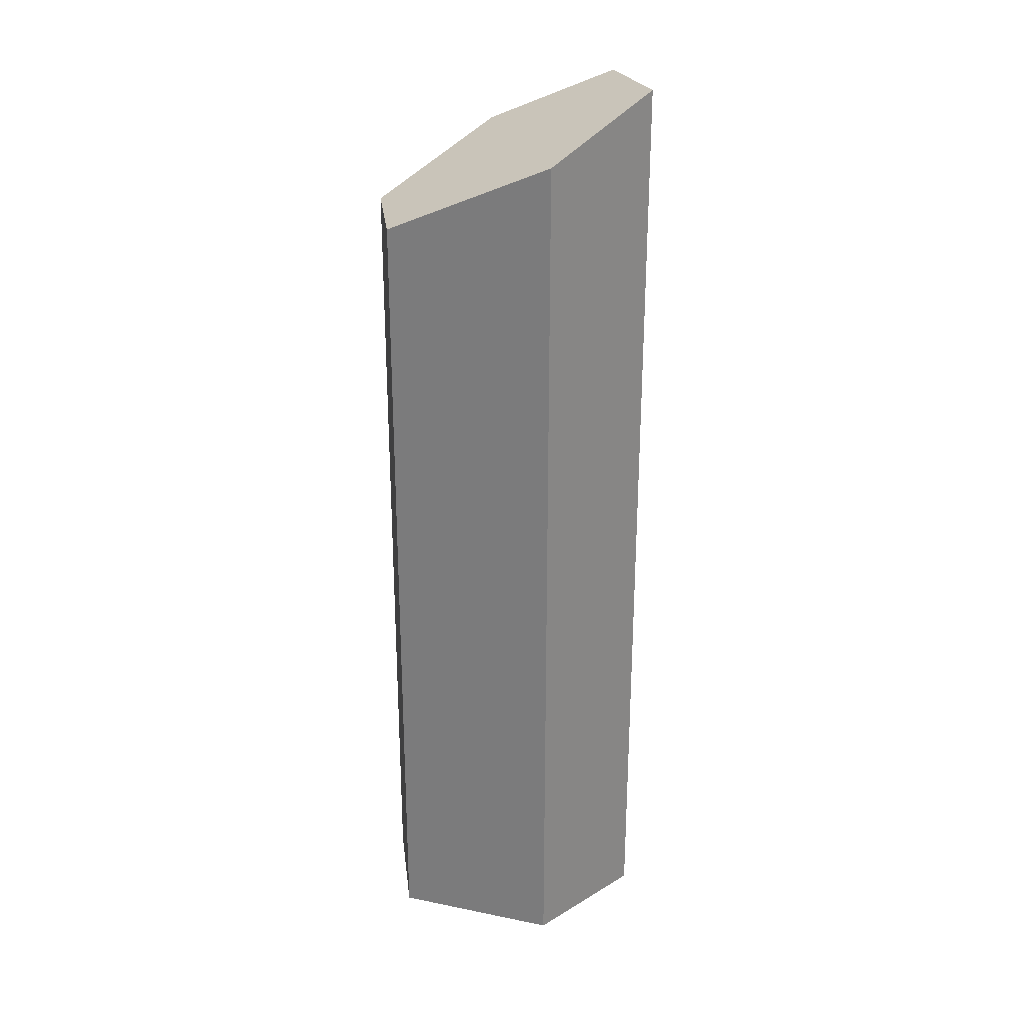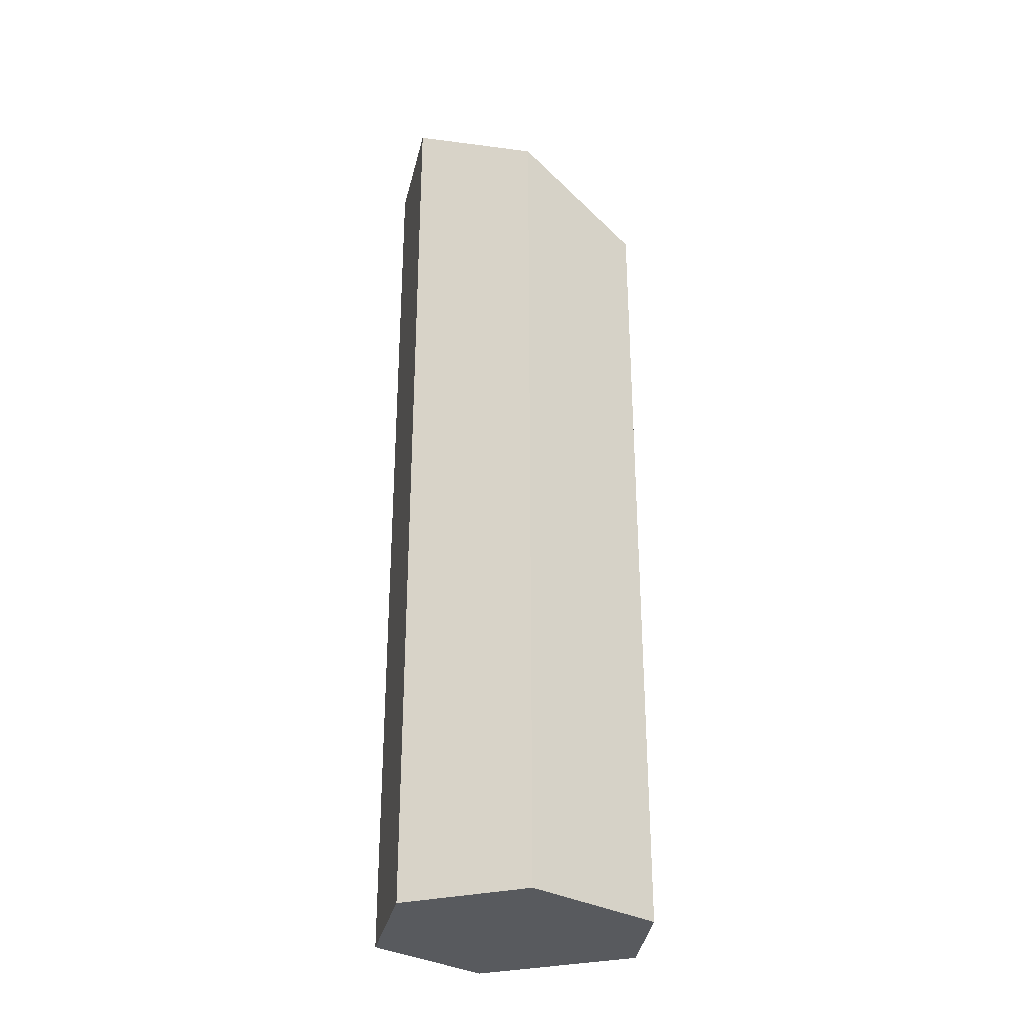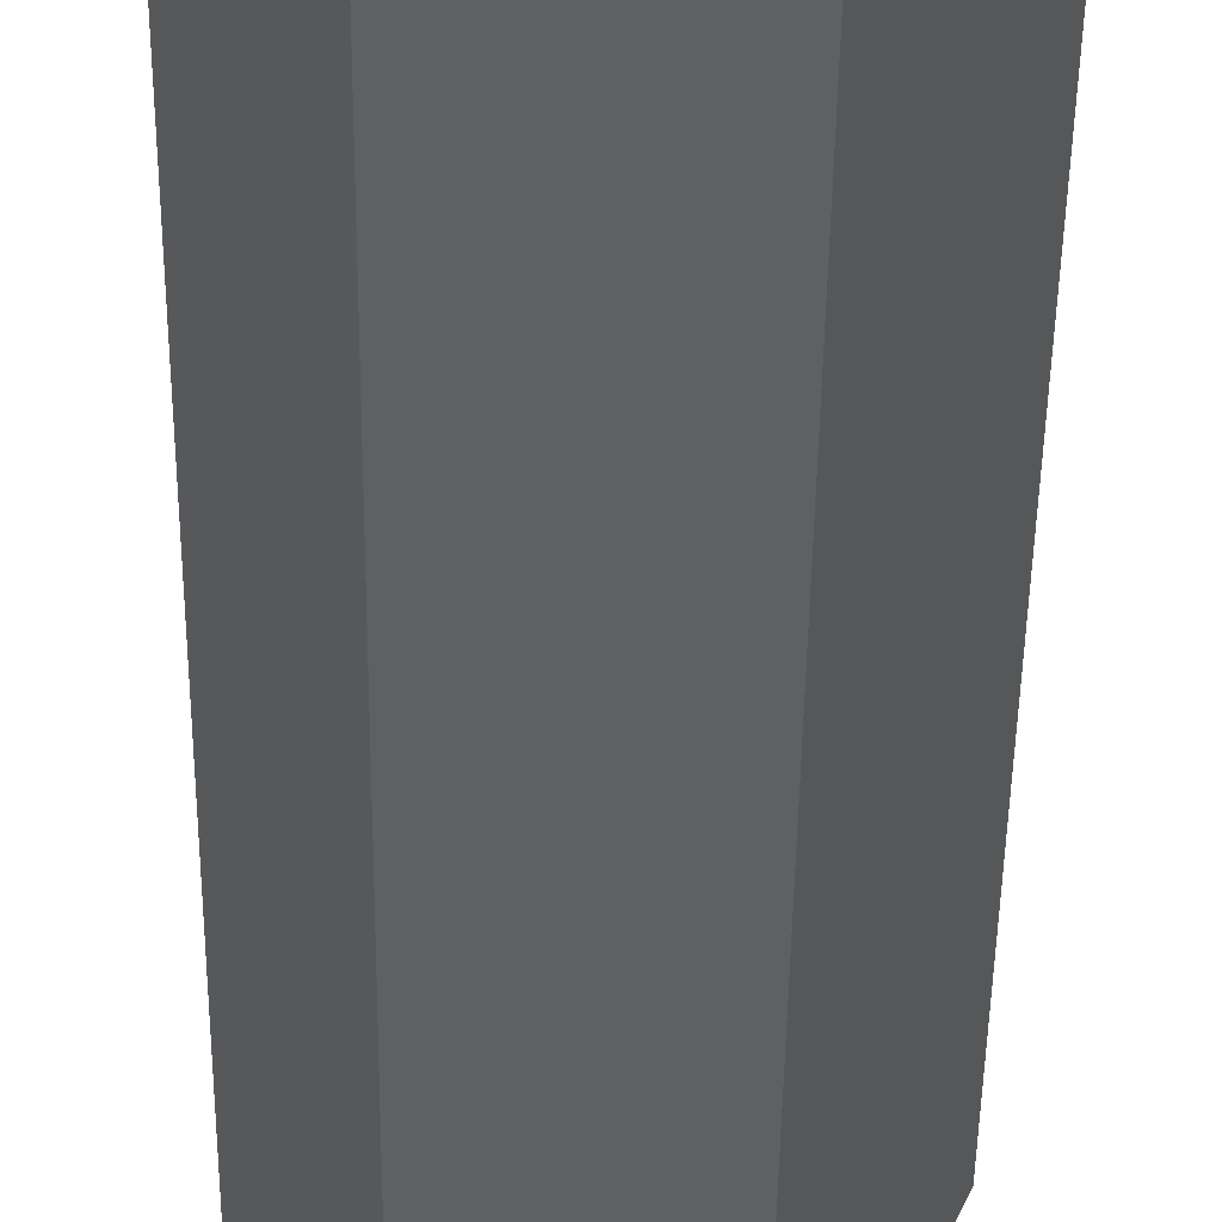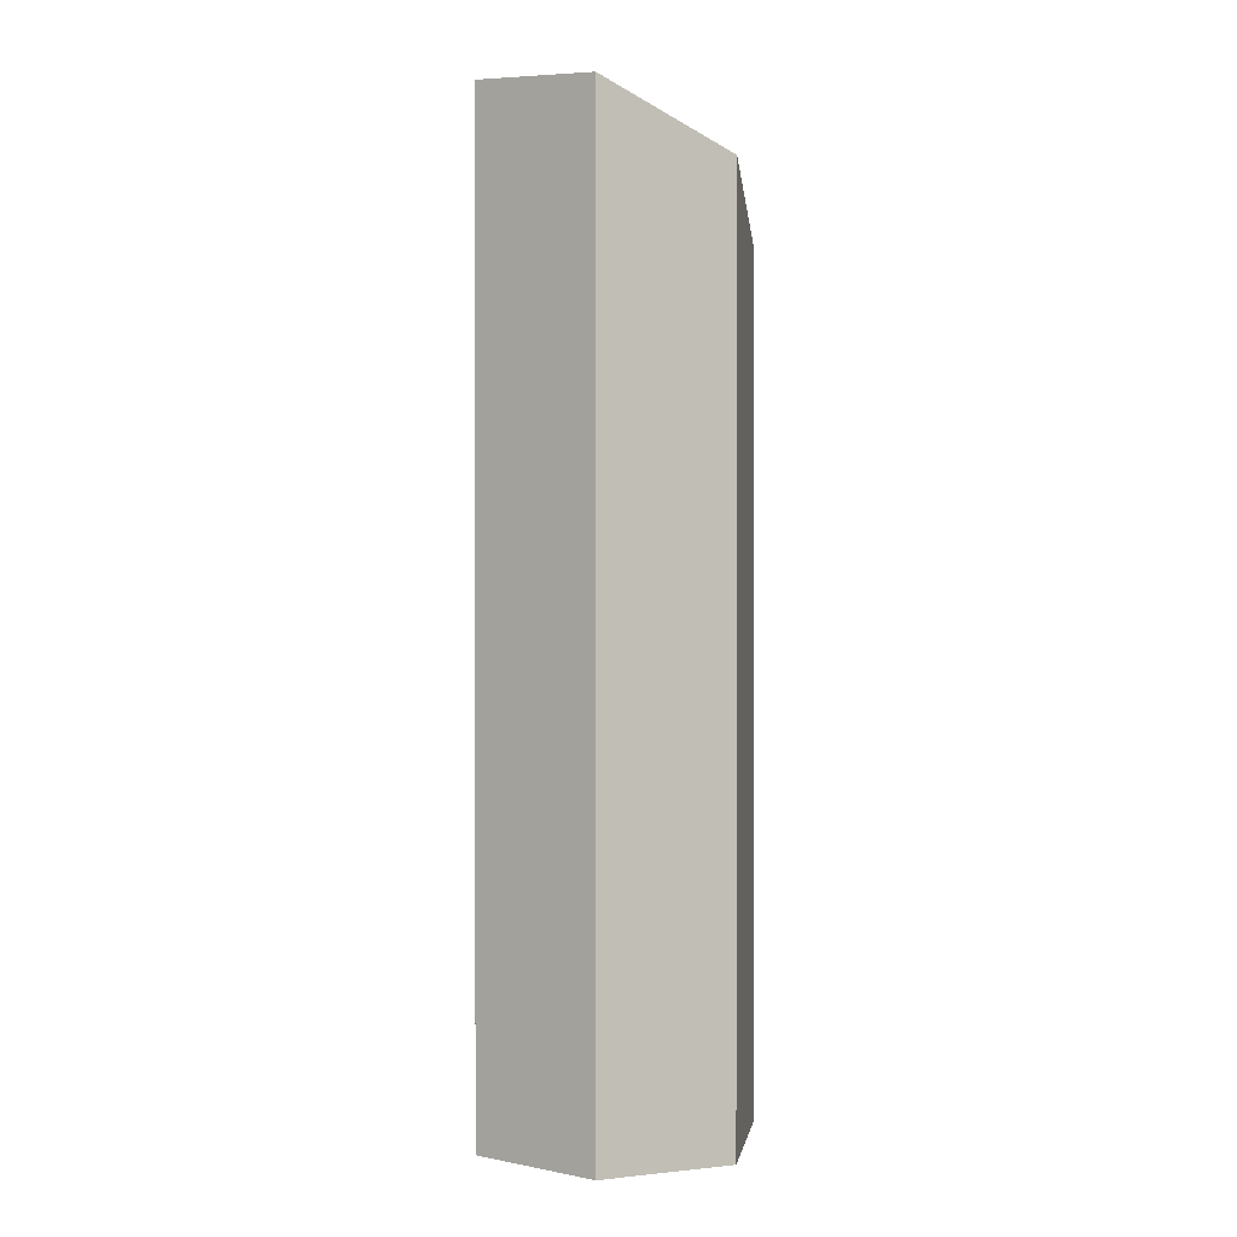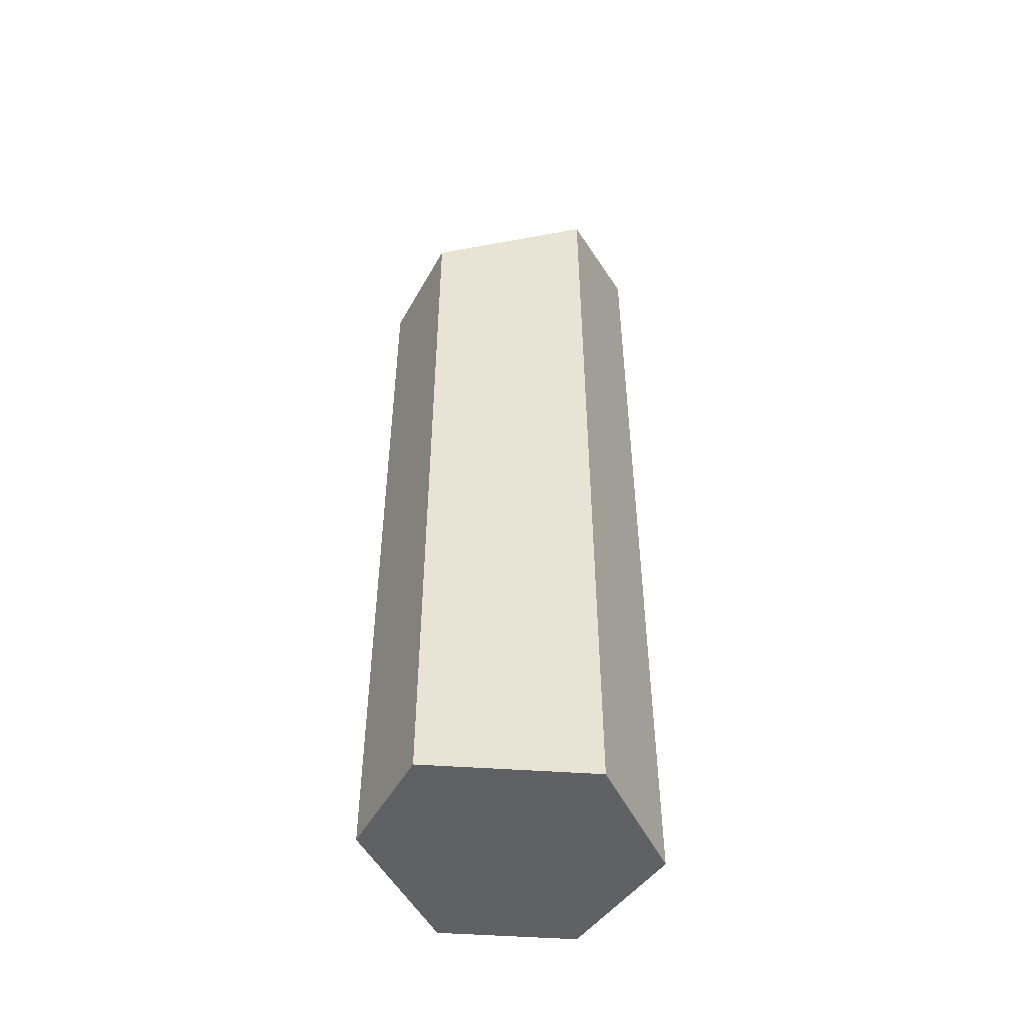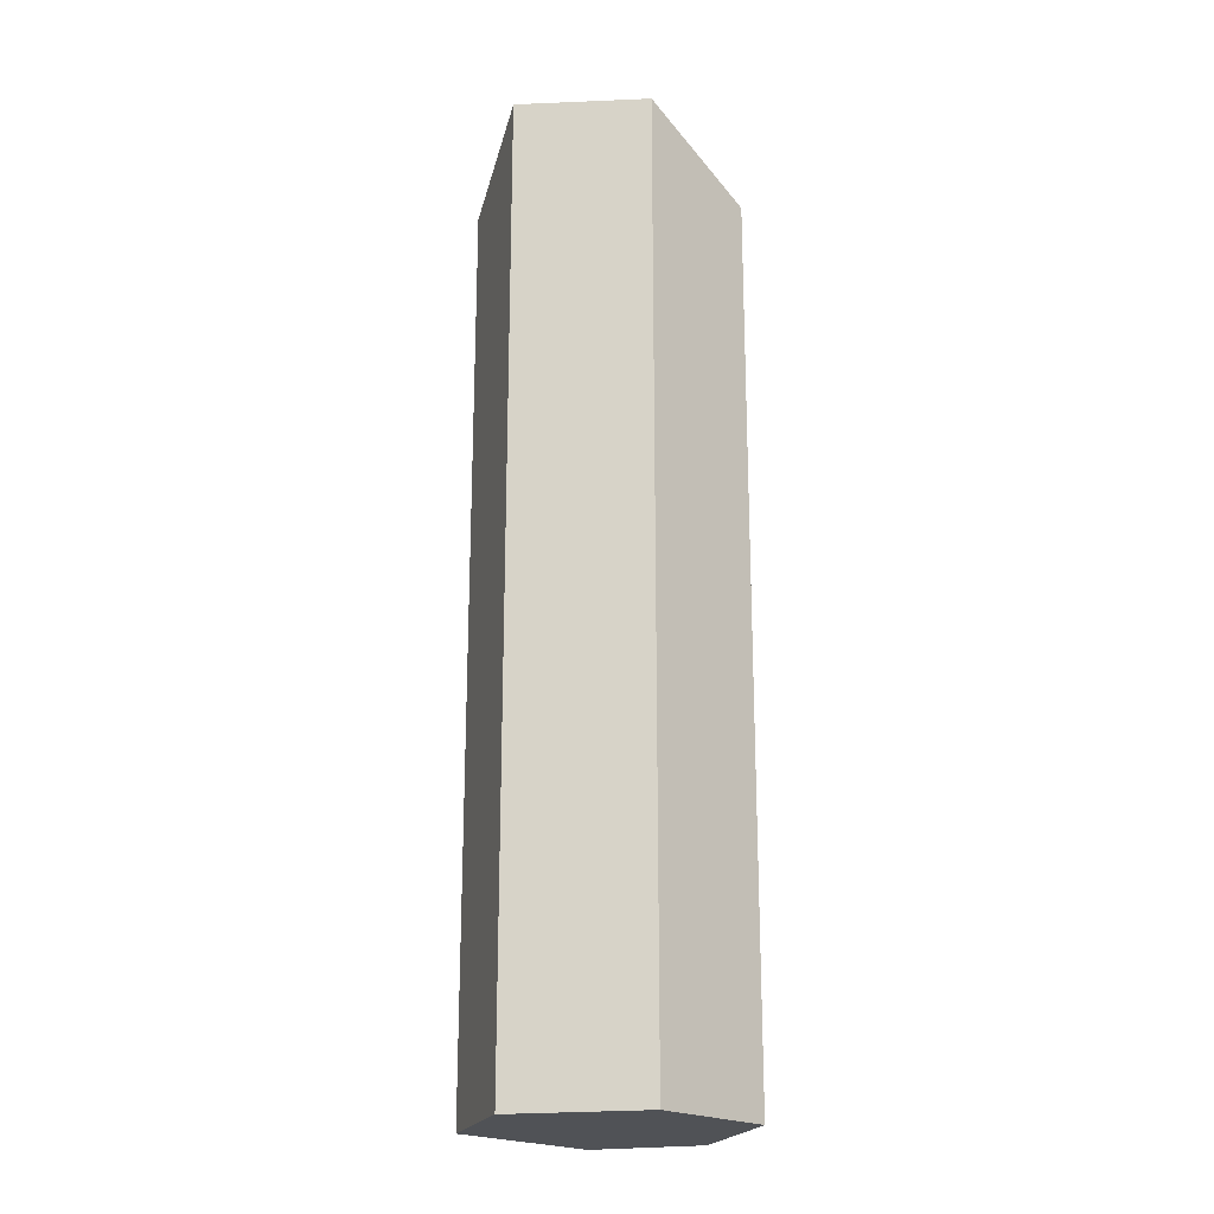
<metadata>
{"format":"obj","ext":"obj","renderer":"f3d","projection":"perspective","resolution":1024,"background":"white","views":[{"elev":27.5,"azim":137.5,"up":"+Y"},{"elev":-31.0,"azim":-41.2,"up":"+Y"},{"elev":-42.4,"azim":-0.7,"up":"+Z"},{"elev":0.9,"azim":-82.1,"up":"+Y"},{"elev":-50.1,"azim":115.7,"up":"+Y"},{"elev":-20.7,"azim":-107.3,"up":"+Y"}]}
</metadata>
<code>
v 0.9875 2.442 0.1812
v -0.5273 2.816 0.798
v 0.5286 2.414 0.8218
v -0.9875 3.237 0.0009106
v -0.5273 3.322 -0.8222
v 0.4082 2.972 -0.8222
v -0.5273 2.816 0.798
v -0.5273 -3.322 0.798
v 0.5286 2.414 0.8218
v 0.5283 -3.322 0.8222
v 0.9875 2.442 0.1812
v 0.5283 -3.322 0.8222
v 0.9875 -3.322 0.1812
v 0.5286 2.414 0.8218
v -0.9875 3.237 0.0009106
v -0.9875 -3.322 0.0009106
v -0.5273 2.816 0.798
v -0.5273 -3.322 0.798
v 0.4082 2.972 -0.8222
v 0.9875 2.442 0.1812
v 0.9875 -3.322 0.1812
v 0.4082 -3.322 -0.8222
v -0.9875 -3.322 0.0009106
v -0.9875 3.237 0.0009106
v -0.5273 -3.322 -0.8222
v -0.5273 3.322 -0.8222
v -0.5273 3.322 -0.8222
v 0.4082 2.972 -0.8222
v -0.5273 -3.322 -0.8222
v 0.4082 -3.322 -0.8222
v -0.5273 -3.322 0.798
v -0.9875 -3.322 0.0009106
v -0.5273 -3.322 -0.8222
v 0.5283 -3.322 0.8222
v 0.9875 -3.322 0.1812
v 0.4082 -3.322 -0.8222
g equalizer_crystal_009_shard_001
f 1 2 3
f 1 4 2
f 4 1 5
f 1 6 5
f 7 8 9
f 9 8 10
f 11 12 13
f 11 14 12
f 15 16 17
f 17 16 18
f 19 20 21
f 22 19 21
f 23 24 25
f 26 25 24
f 27 28 29
f 29 28 30
f 31 32 33
f 31 33 34
f 33 35 34
f 33 36 35

</code>
